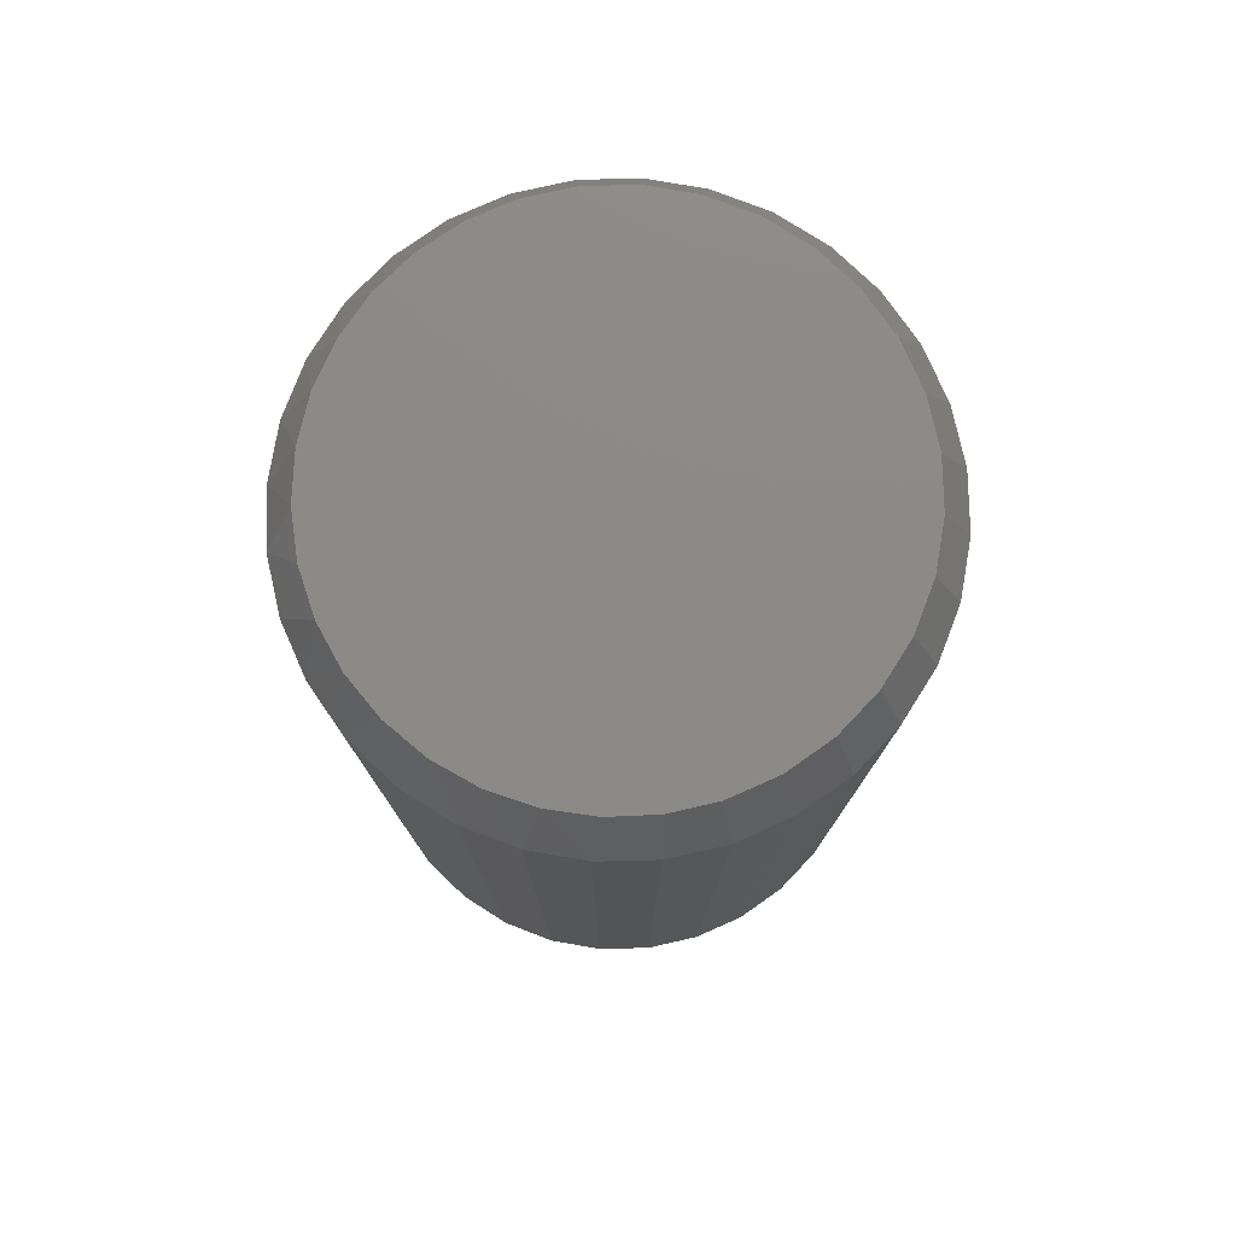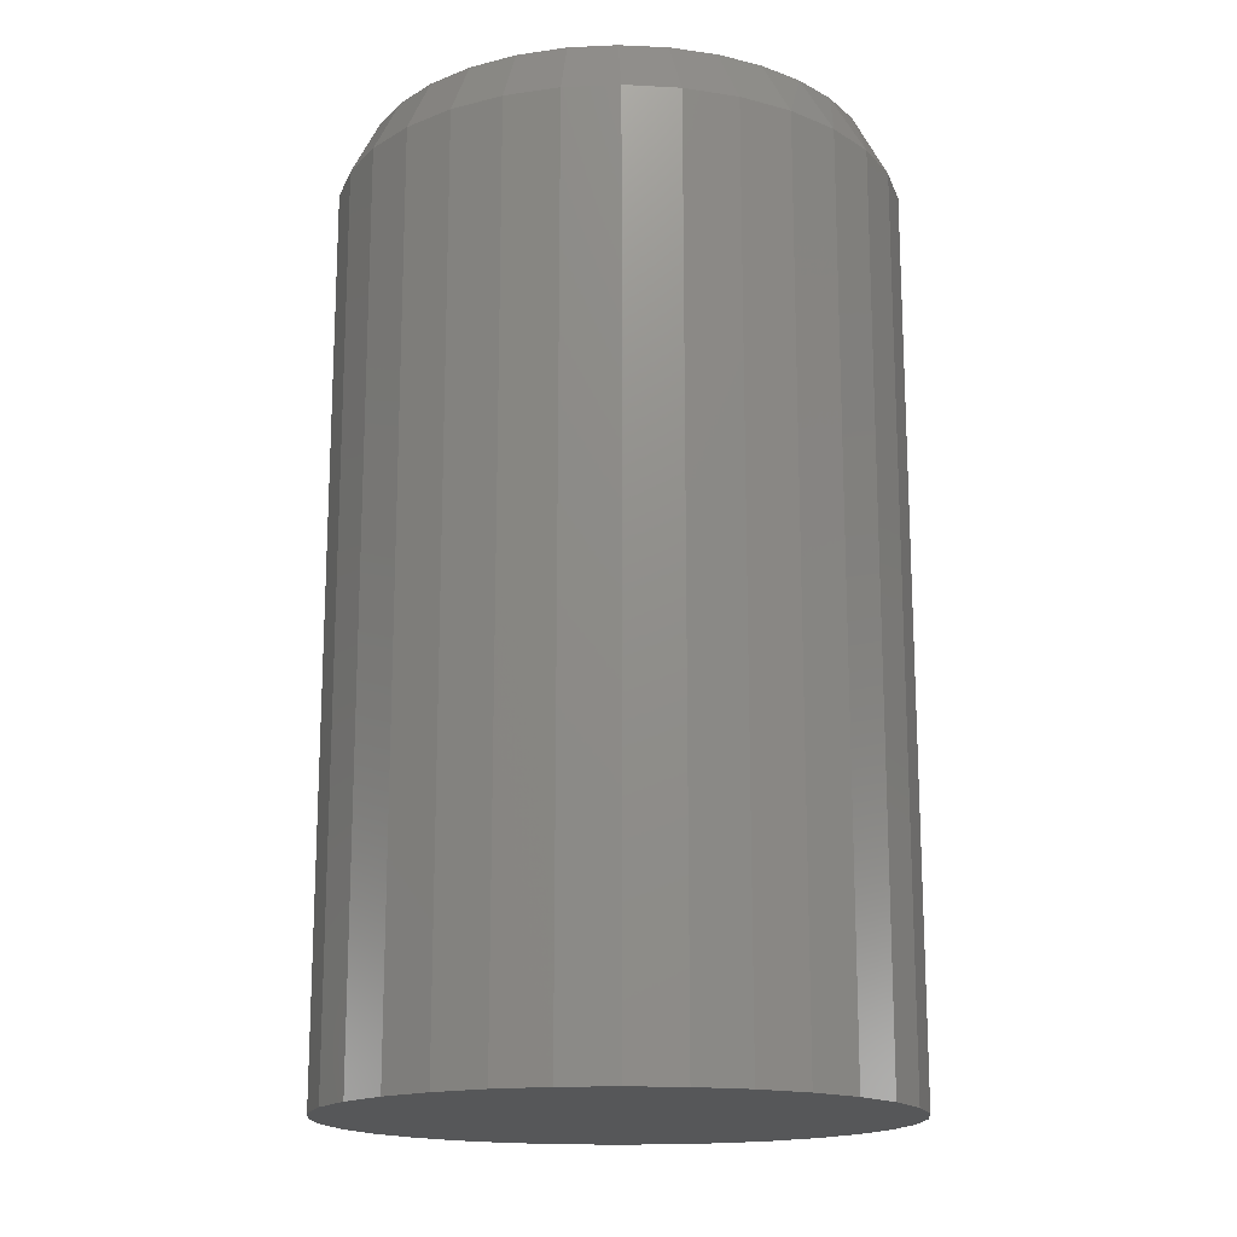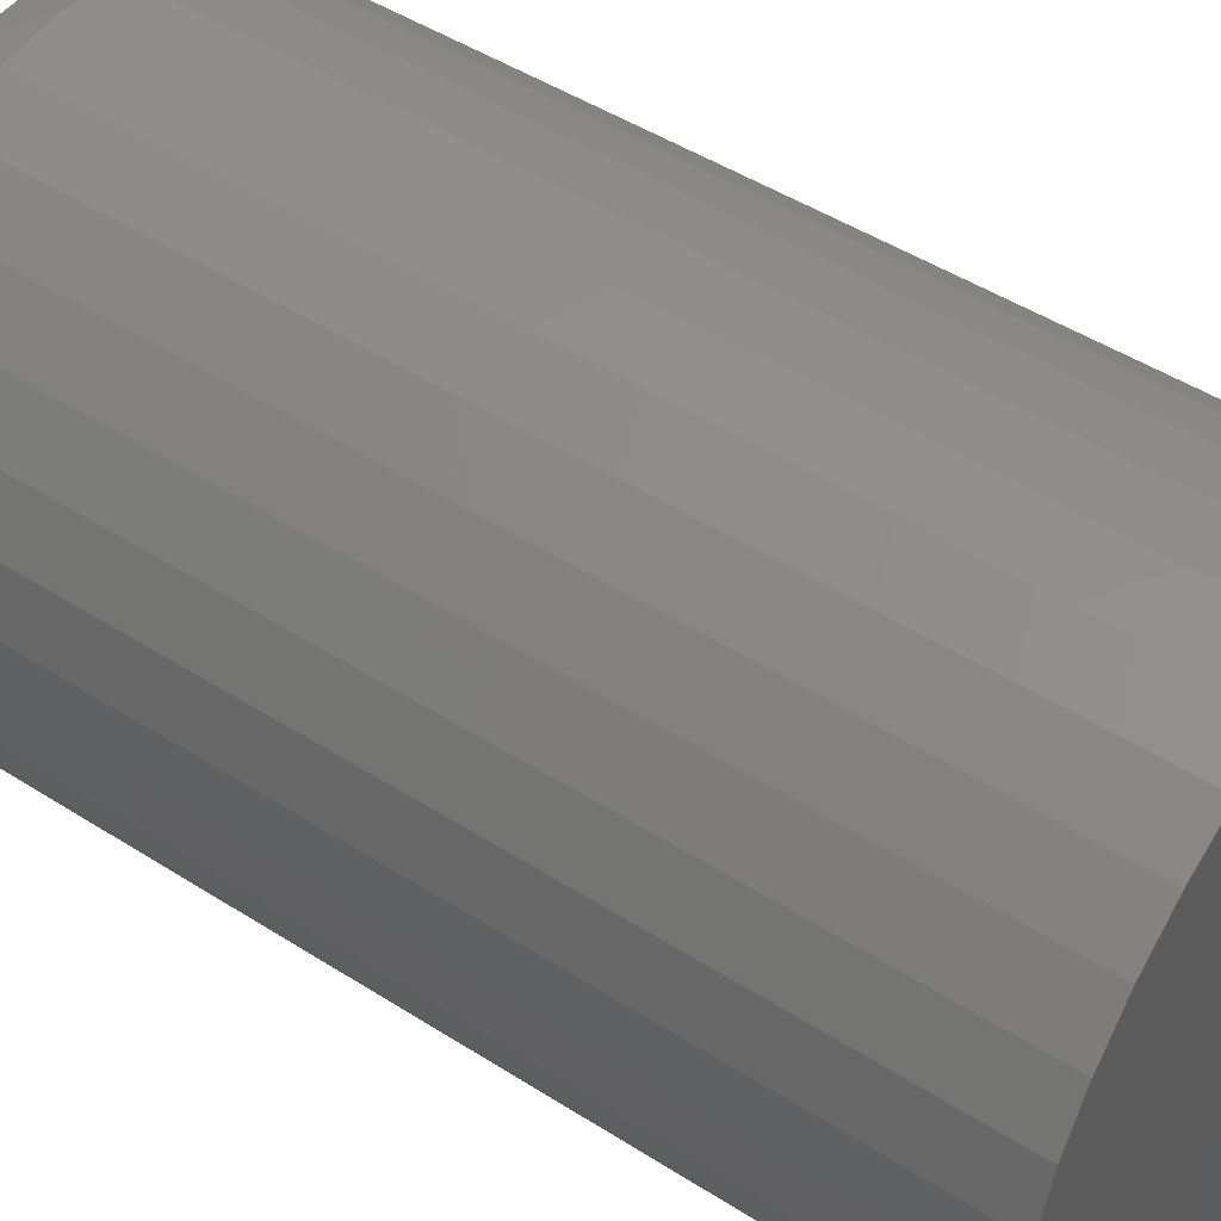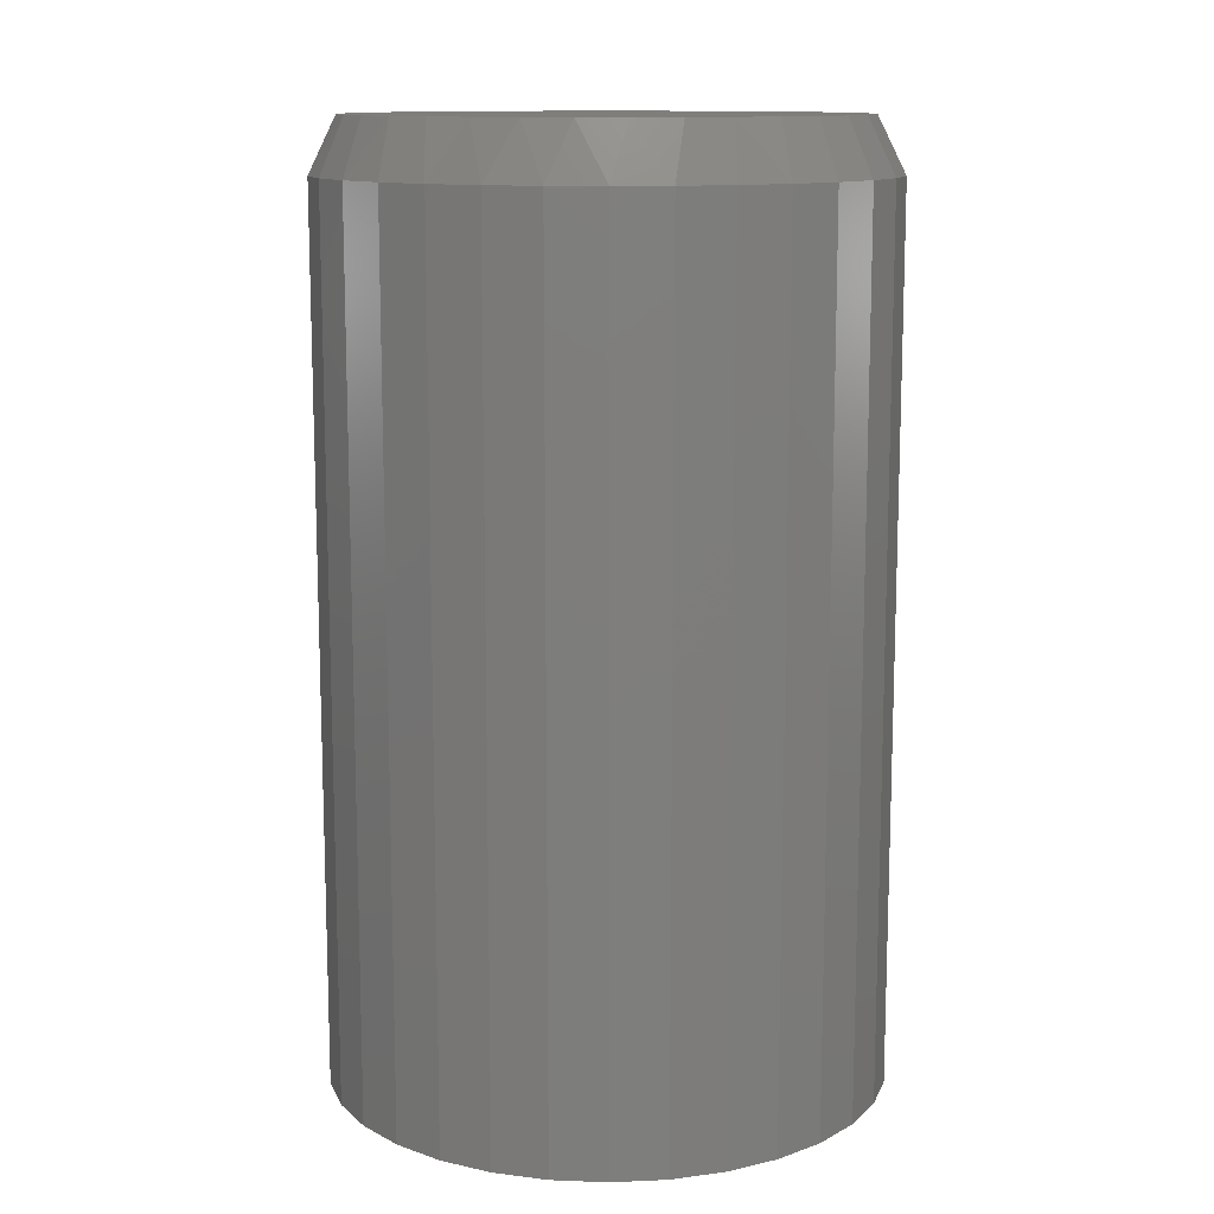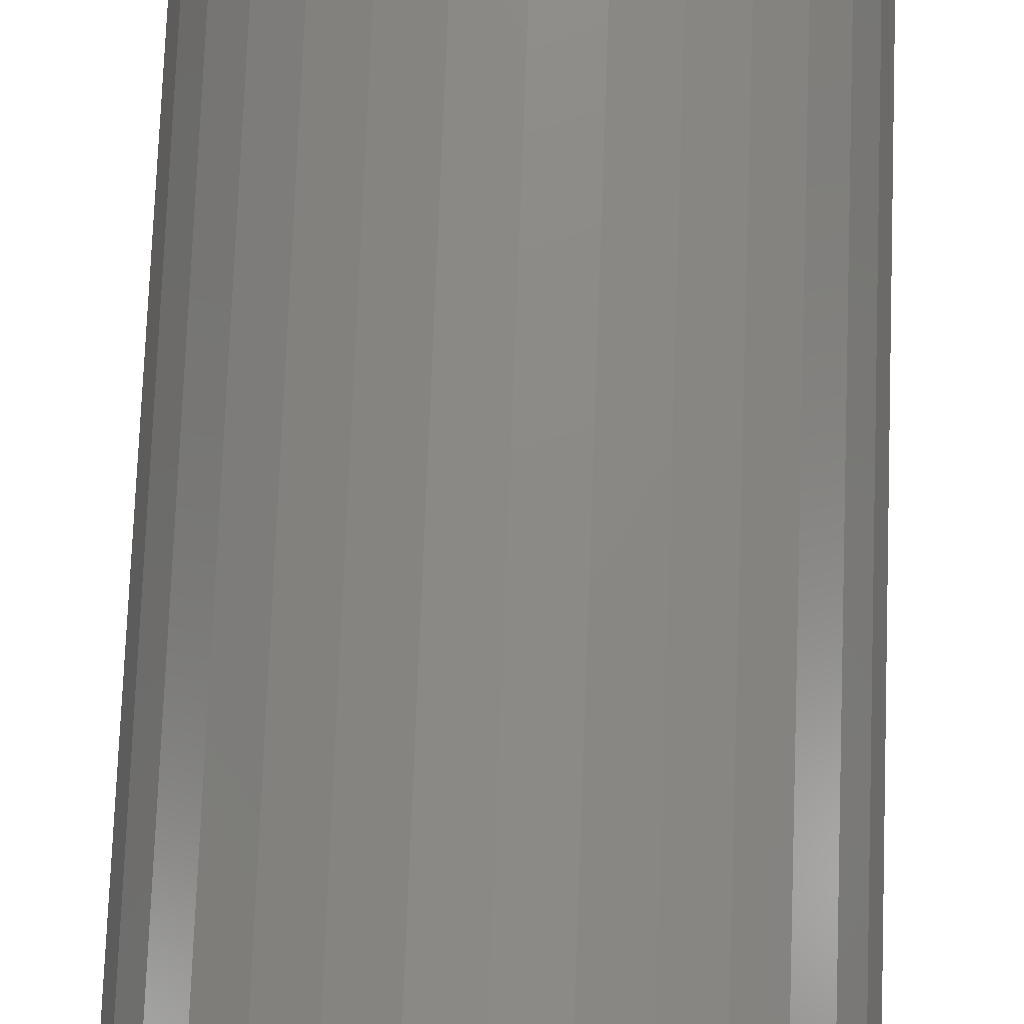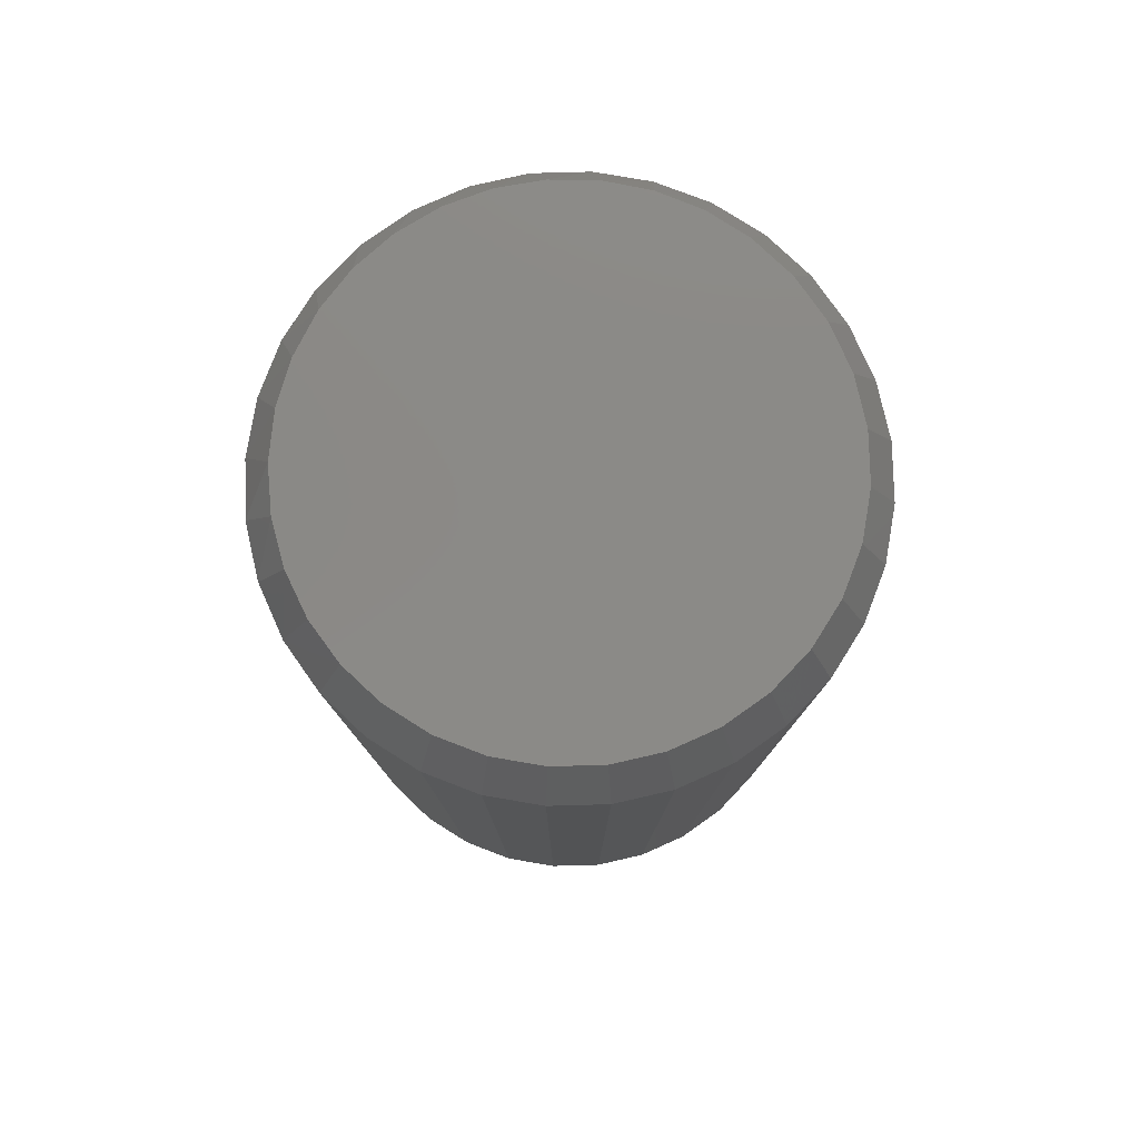
<metadata>
{"format":"stl","ext":"stl","renderer":"f3d","projection":"perspective","resolution":1024,"background":"white","views":[{"elev":78.1,"azim":71.7,"up":"+Y"},{"elev":-16.6,"azim":-79.3,"up":"+Y"},{"elev":48.0,"azim":-54.4,"up":"+Z"},{"elev":12.1,"azim":22.1,"up":"+Y"},{"elev":77.4,"azim":-177.8,"up":"+Z"},{"elev":79.4,"azim":127.8,"up":"+Y"}]}
</metadata>
<code>
# stl→obj: 97 verts, 190 faces
v -0.03104 1.102e-16 0.1411
v -0.005233 1.133e-16 0.1459
v 0.02102 1.163e-16 0.1459
v 0.04683 1.189e-16 0.1411
v -0.05552 1.07e-16 0.1316
v 0.07131 1.21e-16 0.1316
v 0.03565 1.023e-16 -0.1353
v -0.01986 9.61e-17 -0.1353
v 0.06234 1.057e-16 -0.1272
v 0.007895 9.903e-17 -0.138
v -0.04655 9.359e-17 -0.1272
v -0.07115 9.159e-17 -0.114
v 0.08694 1.091e-16 -0.114
v -0.09271 9.018e-17 -0.09632
v 0.1085 1.125e-16 -0.09632
v -0.1104 8.941e-17 -0.07476
v 0.1262 1.157e-16 -0.07476
v -0.1235 8.932e-17 -0.05017
v 0.1393 1.185e-16 -0.05017
v -0.1316 8.99e-17 -0.02348
v 0.1474 1.209e-16 -0.02348
v -0.1344 9.114e-17 0.004275
v 0.1502 1.227e-16 0.004276
v -0.132 9.286e-17 0.03042
v 0.1477 1.239e-16 0.03042
v -0.1248 9.506e-17 0.05567
v 0.1406 1.245e-16 0.05567
v -0.1131 9.766e-17 0.07917
v 0.1289 1.245e-16 0.07917
v -0.09724 1.006e-16 0.1001
v 0.113 1.239e-16 0.1001
v -0.07784 1.037e-16 0.1178
v 0.09363 1.228e-16 0.1178
v 0.1658 -0.03125 0.004276
v 0.1658 -0.5312 0.004276
v 0.1628 -0.03125 -0.02653
v 0.1628 -0.5312 -0.02653
v 0.1538 -0.03125 -0.05615
v 0.1538 -0.5312 -0.05615
v 0.1392 -0.03125 -0.08345
v 0.1392 -0.5312 -0.08345
v 0.1195 -0.03125 -0.1074
v 0.1195 -0.5312 -0.1074
v 0.09562 -0.03125 -0.127
v 0.09562 -0.5312 -0.127
v 0.06832 -0.03125 -0.1416
v 0.06832 -0.5312 -0.1416
v 0.0387 -0.03125 -0.1506
v 0.0387 -0.5312 -0.1506
v 0.007895 -0.03125 -0.1536
v 0.007895 -0.5312 -0.1536
v -0.02291 -0.03125 -0.1506
v -0.02291 -0.5312 -0.1506
v -0.05253 -0.03125 -0.1416
v -0.05253 -0.5312 -0.1416
v -0.07983 -0.03125 -0.127
v -0.07983 -0.5312 -0.127
v -0.1038 -0.03125 -0.1074
v -0.1038 -0.5312 -0.1074
v -0.1234 -0.03125 -0.08345
v -0.1234 -0.5312 -0.08345
v -0.138 -0.03125 -0.05615
v -0.138 -0.5312 -0.05615
v -0.147 -0.03125 -0.02653
v -0.147 -0.5312 -0.02653
v -0.15 -0.03125 0.004276
v -0.15 -0.5312 0.004276
v -0.147 -0.03125 0.03508
v -0.147 -0.5312 0.03508
v -0.138 -0.03125 0.0647
v -0.138 -0.5312 0.0647
v -0.1234 -0.03125 0.092
v -0.1234 -0.5312 0.092
v -0.1038 -0.03125 0.1159
v -0.1038 -0.5312 0.1159
v -0.07983 -0.03125 0.1356
v -0.07983 -0.5312 0.1356
v -0.05253 -0.03125 0.1502
v -0.05253 -0.5312 0.1502
v -0.02291 -0.03125 0.1591
v -0.02291 -0.5312 0.1591
v 0.007895 -0.03125 0.1622
v 0.007895 -0.5312 0.1622
v 0.0387 -0.03125 0.1591
v 0.0387 -0.5312 0.1591
v 0.06832 -0.03125 0.1502
v 0.06832 -0.5312 0.1502
v 0.09562 -0.03125 0.1356
v 0.09562 -0.5312 0.1356
v 0.1195 -0.03125 0.1159
v 0.1195 -0.5312 0.1159
v 0.1392 -0.03125 0.092
v 0.1392 -0.5312 0.092
v 0.1538 -0.03125 0.0647
v 0.1538 -0.5312 0.0647
v 0.1628 -0.03125 0.03508
v 0.1628 -0.5312 0.03508
f 1 2 3
f 4 1 3
f 5 1 4
f 6 5 4
f 7 8 9
f 10 8 7
f 8 11 9
f 9 11 12
f 9 12 13
f 13 12 14
f 13 14 15
f 15 14 16
f 15 16 17
f 17 16 18
f 17 18 19
f 19 18 20
f 19 20 21
f 21 20 22
f 21 22 23
f 23 22 24
f 23 24 25
f 25 24 26
f 25 26 27
f 27 26 28
f 27 28 29
f 29 28 30
f 29 30 31
f 31 30 32
f 31 32 33
f 33 32 5
f 33 5 6
f 34 35 36
f 36 35 37
f 36 37 38
f 38 37 39
f 38 39 40
f 40 39 41
f 40 41 42
f 42 41 43
f 42 43 44
f 44 43 45
f 44 45 46
f 46 45 47
f 46 47 48
f 48 47 49
f 48 49 50
f 50 49 51
f 50 51 52
f 52 51 53
f 52 53 54
f 54 53 55
f 54 55 56
f 56 55 57
f 56 57 58
f 58 57 59
f 58 59 60
f 60 59 61
f 60 61 62
f 62 61 63
f 62 63 64
f 64 63 65
f 64 65 66
f 66 65 67
f 66 67 68
f 68 67 69
f 68 69 70
f 70 69 71
f 70 71 72
f 72 71 73
f 72 73 74
f 74 73 75
f 74 75 76
f 76 75 77
f 76 77 78
f 78 77 79
f 78 79 80
f 80 79 81
f 80 81 82
f 82 81 83
f 82 83 84
f 84 83 85
f 84 85 86
f 86 85 87
f 86 87 88
f 88 87 89
f 88 89 90
f 90 89 91
f 90 91 92
f 92 91 93
f 92 93 94
f 94 93 95
f 94 95 96
f 96 95 97
f 96 97 34
f 34 97 35
f 23 34 21
f 21 34 36
f 21 36 19
f 19 36 38
f 19 38 17
f 17 38 40
f 17 40 15
f 15 40 42
f 15 42 13
f 13 42 44
f 13 44 9
f 9 44 46
f 9 46 7
f 7 46 48
f 7 48 10
f 10 48 50
f 10 50 8
f 8 50 52
f 8 52 11
f 11 52 54
f 11 54 12
f 12 54 56
f 12 56 14
f 14 56 58
f 14 58 16
f 16 58 60
f 16 60 18
f 18 60 62
f 18 62 20
f 20 62 64
f 20 64 22
f 22 64 66
f 29 92 94
f 31 90 92
f 31 92 29
f 33 88 90
f 33 90 31
f 6 86 88
f 6 88 33
f 4 84 86
f 4 86 6
f 3 82 84
f 3 84 4
f 80 2 1
f 80 82 2
f 2 82 3
f 78 1 5
f 78 80 1
f 76 5 32
f 76 78 5
f 32 30 74
f 74 76 32
f 30 28 72
f 72 74 30
f 70 72 28
f 34 23 96
f 96 23 25
f 96 25 94
f 94 25 27
f 94 27 29
f 22 66 24
f 24 66 68
f 24 68 26
f 26 68 70
f 26 70 28
f 81 85 83
f 85 81 79
f 85 79 87
f 47 53 49
f 49 53 51
f 87 79 89
f 89 79 77
f 89 77 91
f 91 77 75
f 91 75 93
f 93 75 73
f 93 73 95
f 95 73 71
f 95 71 97
f 97 71 69
f 97 69 35
f 35 69 67
f 35 67 37
f 37 67 65
f 37 65 39
f 39 65 63
f 39 63 41
f 41 63 61
f 41 61 43
f 43 61 59
f 43 59 45
f 45 59 57
f 45 57 47
f 47 57 55
f 47 55 53

</code>
